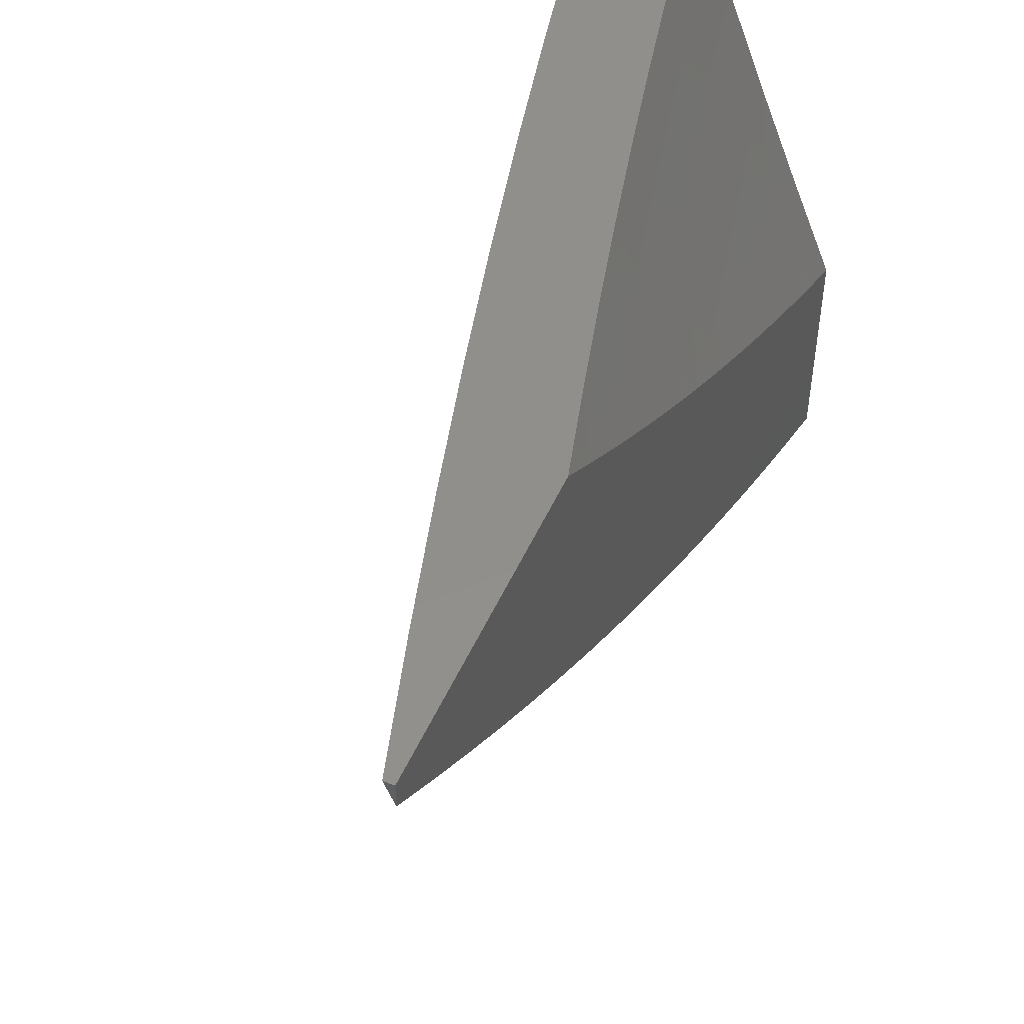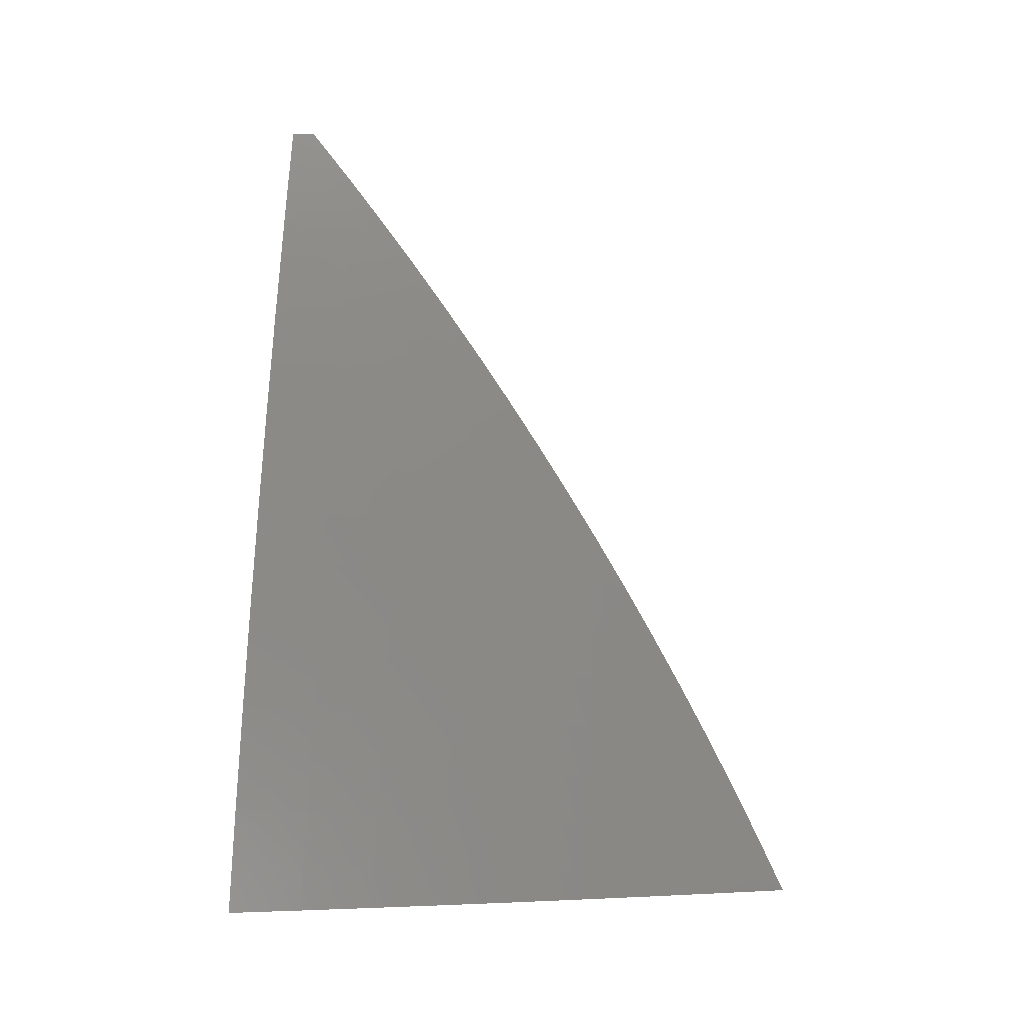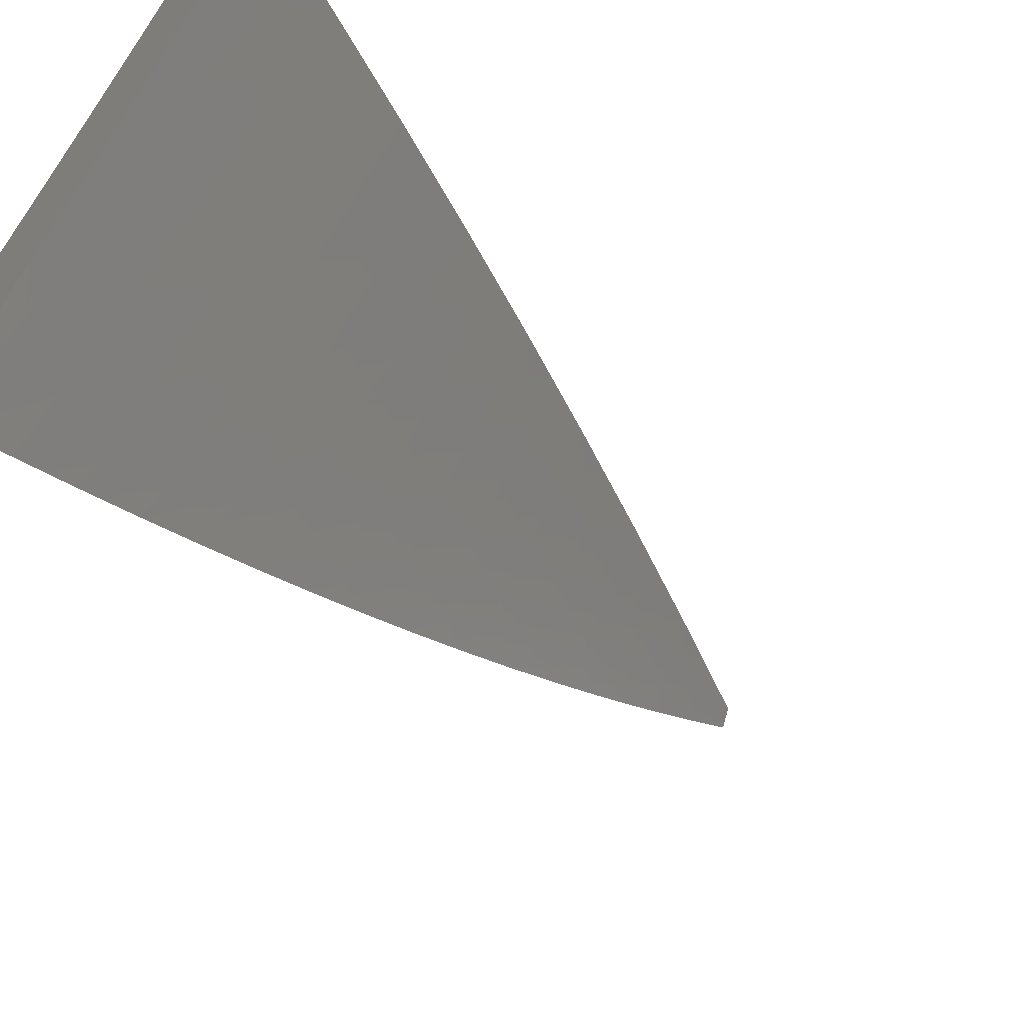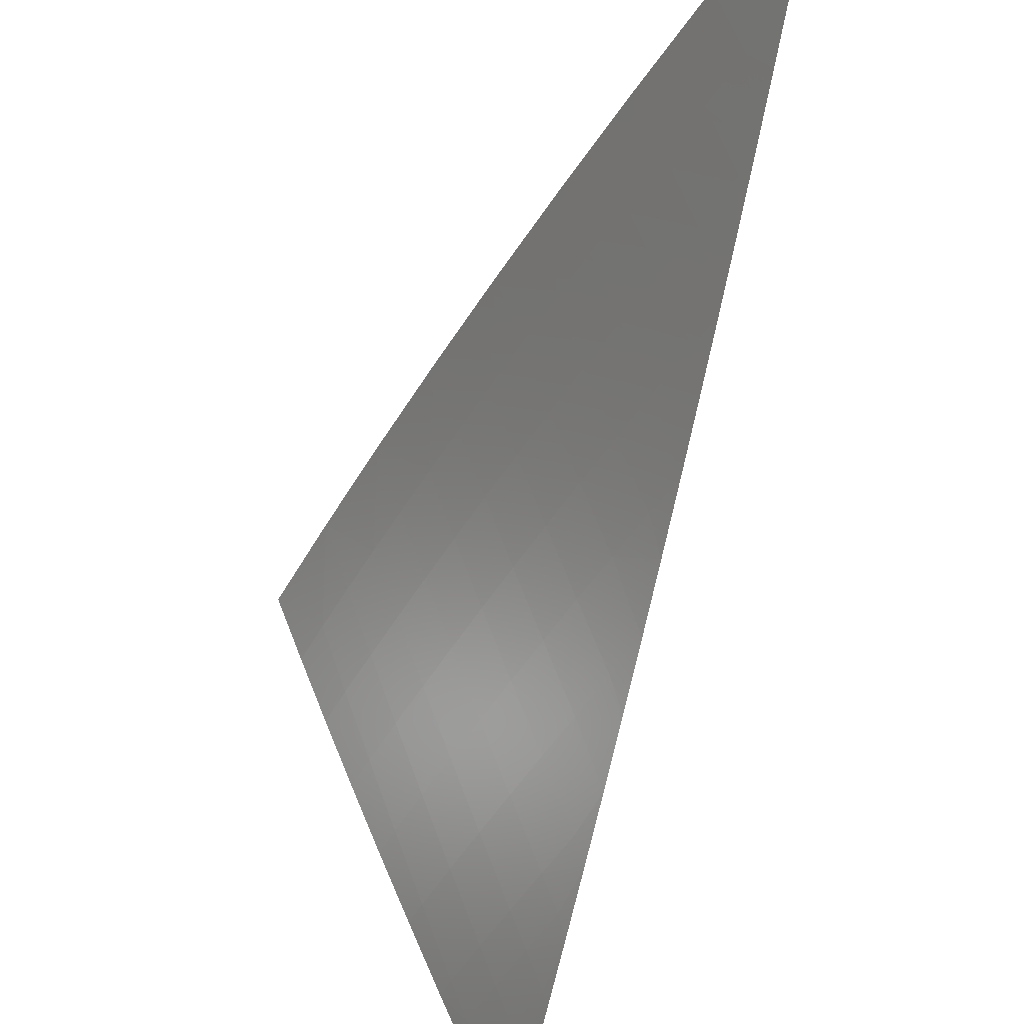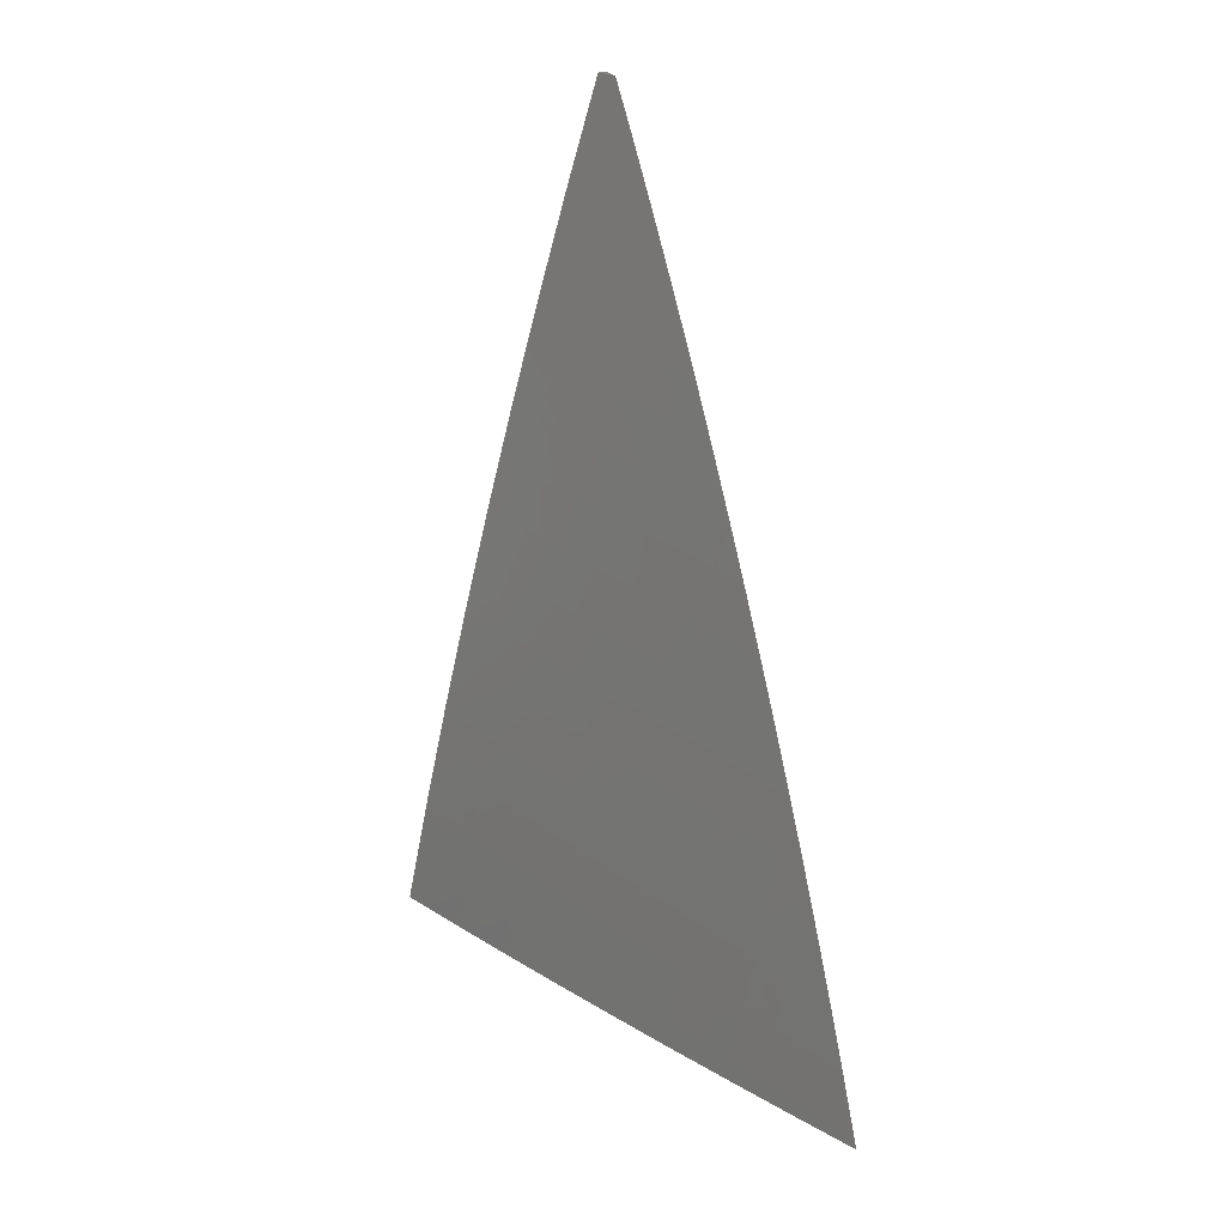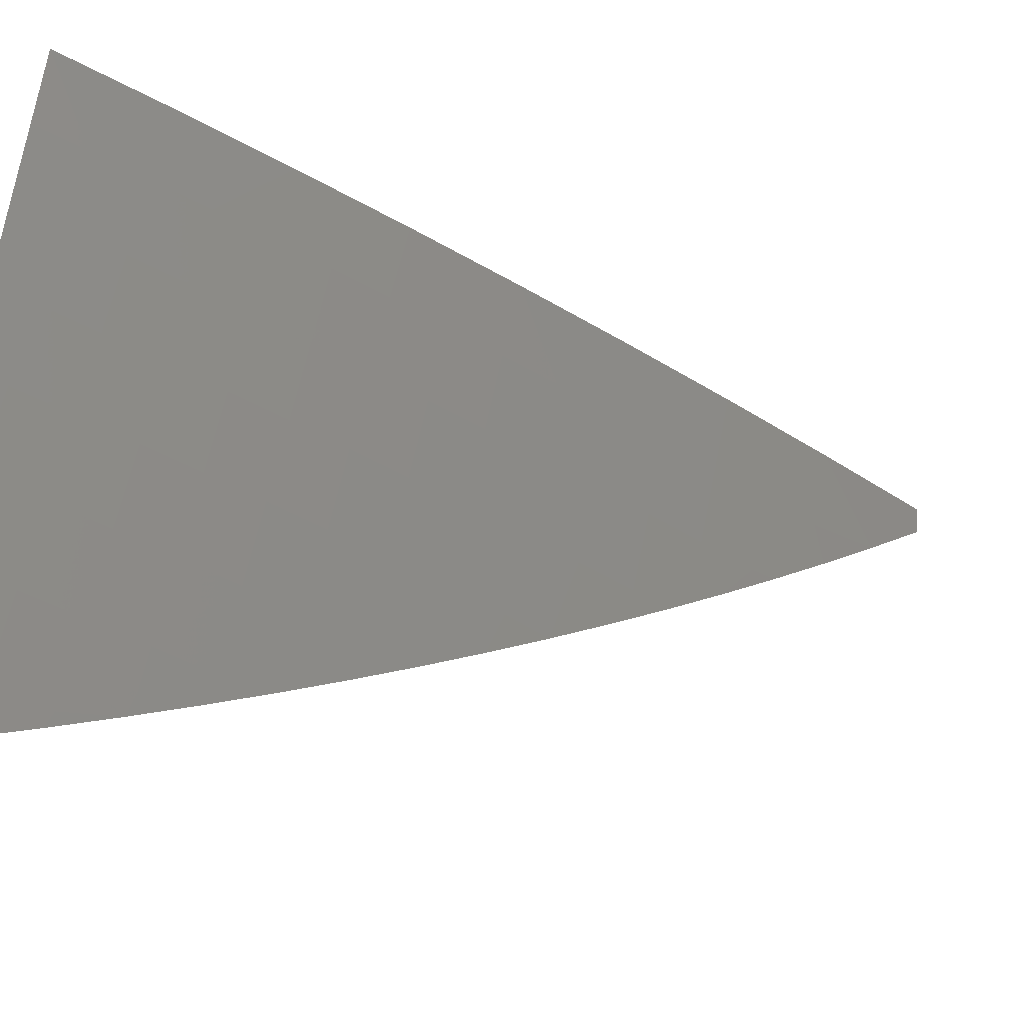
<metadata>
{"format":"stl","ext":"stl","renderer":"f3d","projection":"perspective","resolution":1024,"background":"white","views":[{"elev":51.0,"azim":-156.1,"up":"+Z"},{"elev":3.6,"azim":103.2,"up":"+Y"},{"elev":-58.8,"azim":41.6,"up":"+Z"},{"elev":-46.8,"azim":164.7,"up":"+Z"},{"elev":23.8,"azim":156.9,"up":"+Y"},{"elev":-50.0,"azim":71.5,"up":"+Z"}]}
</metadata>
<code>
# stl→obj: 161 verts, 318 faces
v 10.13 2 -4.109
v 10.17 2 -4
v 10.13 2.084 -4.054
v 10.15 2.088 -4
v 10.11 2.17 -4.054
v 10.13 2.176 -4
v 10.09 2.257 -4.054
v 10.11 2.263 -4
v 10.07 2.344 -4.054
v 10.09 2.351 -4
v 10.05 2.432 -4.054
v 10.07 2.438 -4
v 10.03 2.519 -4.054
v 10.05 2.525 -4
v 10.01 2.606 -4.054
v 10.02 2.612 -4
v 10 2.657 -4.031
v 10 2.698 -4
v 10 2.615 -4.061
v 10 2.574 -4.091
v 10.01 2.514 -4.109
v 10.03 2.427 -4.109
v 10.05 2.34 -4.109
v 10.07 2.253 -4.109
v 10.09 2.166 -4.109
v 10.11 2.08 -4.109
v 10.09 2.075 -4.163
v 10.09 2 -4.218
v 10.07 2.071 -4.217
v 10.05 2.067 -4.271
v 10.03 2.153 -4.271
v 10.01 2.148 -4.325
v 10 2.182 -4.337
v 10 2.137 -4.362
v 10 2.531 -4.12
v 10 2.489 -4.149
v 10.01 2.422 -4.163
v 10.03 2.335 -4.163
v 10.05 2.248 -4.163
v 10.07 2.162 -4.163
v 10 2.446 -4.177
v 10 2.402 -4.205
v 10.01 2.331 -4.217
v 10.03 2.244 -4.217
v 10.05 2.157 -4.217
v 10 2.359 -4.232
v 10 2.315 -4.259
v 10.01 2.239 -4.271
v 10 2.271 -4.286
v 10 2.226 -4.311
v 10.03 2.062 -4.325
v 10 2.091 -4.386
v 10.01 2.058 -4.379
v 10 2.046 -4.41
v 10.04 2 -4.326
v 10 2 -4.433
v 10 3 -4.026
v 10.01 3 -4
v 10 2.942 -4.073
v 10.05 2.877 -4
v 10.02 2.869 -4.084
v 10.04 2.806 -4.084
v 10 2.825 -4.165
v 10.01 2.798 -4.167
v 10 2.765 -4.209
v 10.02 2.736 -4.167
v 10 2.704 -4.253
v 10.04 2.673 -4.167
v 10.01 2.665 -4.251
v 10.03 2.603 -4.251
v 10 2.643 -4.295
v 10 2.582 -4.337
v 10.05 2.541 -4.251
v 10.01 2.533 -4.334
v 10.03 2.471 -4.334
v 10 2.519 -4.378
v 10 2.456 -4.417
v 10.05 2.409 -4.334
v 10.01 2.401 -4.418
v 10.03 2.34 -4.418
v 10 2.393 -4.456
v 10 2.329 -4.494
v 10.04 2.278 -4.418
v 10.01 2.27 -4.501
v 10.03 2.209 -4.501
v 10 2.264 -4.53
v 10.01 2.205 -4.542
v 10 2.199 -4.566
v 10.02 2.144 -4.542
v 10.01 2.14 -4.584
v 10.02 2.079 -4.584
v 10 2.133 -4.6
v 10.01 2.077 -4.604
v 10 2.075 -4.625
v 10 2.067 -4.634
v 10.08 2.753 -4
v 10.05 2.744 -4.084
v 10.07 2.681 -4.084
v 10.12 2.628 -4
v 10.09 2.619 -4.084
v 10.11 2.556 -4.084
v 10.08 2.549 -4.167
v 10.09 2.486 -4.167
v 10.06 2.479 -4.251
v 10.08 2.417 -4.251
v 10.06 2.347 -4.334
v 10.15 2.503 -4
v 10.12 2.494 -4.084
v 10.11 2.424 -4.167
v 10.09 2.354 -4.251
v 10.08 2.285 -4.334
v 10.06 2.216 -4.418
v 10.04 2.147 -4.501
v 10.04 2.082 -4.542
v 10.03 2.018 -4.584
v 10.02 2.016 -4.604
v 10.04 2 -4.584
v 10.02 2.014 -4.625
v 10 2 -4.666
v 10.01 2.013 -4.646
v 10.14 2.431 -4.084
v 10.18 2.378 -4
v 10.15 2.369 -4.084
v 10.17 2.306 -4.084
v 10.14 2.299 -4.167
v 10.15 2.237 -4.167
v 10.12 2.23 -4.251
v 10.14 2.168 -4.251
v 10.1 2.161 -4.334
v 10.12 2.1 -4.334
v 10.09 2.093 -4.418
v 10.1 2.031 -4.418
v 10.07 2.025 -4.501
v 10.07 2 -4.501
v 10.05 2.021 -4.542
v 10.21 2.252 -4
v 10.18 2.244 -4.084
v 10.17 2.175 -4.167
v 10.15 2.106 -4.251
v 10.13 2.038 -4.334
v 10.11 2 -4.419
v 10.2 2.181 -4.084
v 10.24 2.126 -4
v 10.21 2.119 -4.084
v 10.23 2.057 -4.084
v 10.19 2.05 -4.167
v 10.2 2 -4.168
v 10.17 2 -4.252
v 10.27 2 -4
v 10.24 2 -4.084
v 10.16 2.044 -4.251
v 10.14 2 -4.335
v 10 2.884 -4.12
v 10.06 2.611 -4.167
v 10.12 2.362 -4.167
v 10.11 2.292 -4.251
v 10.09 2.223 -4.334
v 10.07 2.154 -4.418
v 10.05 2.086 -4.501
v 10.18 2.113 -4.167
v 10 3 -4
f 1 2 3
f 3 2 4
f 3 4 5
f 5 4 6
f 5 6 7
f 7 6 8
f 7 8 9
f 9 8 10
f 9 10 11
f 11 10 12
f 11 12 13
f 13 12 14
f 13 14 15
f 15 14 16
f 15 16 17
f 17 16 18
f 17 19 15
f 15 19 20
f 15 20 13
f 13 20 21
f 13 21 11
f 11 21 22
f 11 22 9
f 9 22 23
f 9 23 7
f 7 23 24
f 7 24 5
f 5 24 25
f 5 25 3
f 3 25 26
f 3 26 1
f 1 26 27
f 1 27 28
f 28 27 29
f 28 29 30
f 30 29 31
f 30 31 32
f 32 31 33
f 32 33 34
f 20 35 21
f 21 35 36
f 21 36 22
f 22 36 37
f 22 37 23
f 23 37 38
f 23 38 24
f 24 38 39
f 24 39 25
f 25 39 40
f 25 40 26
f 26 40 27
f 36 41 37
f 37 41 42
f 37 42 38
f 38 42 43
f 38 43 39
f 39 43 44
f 39 44 40
f 40 44 45
f 40 45 27
f 27 45 29
f 42 46 43
f 43 46 47
f 43 47 44
f 44 47 48
f 44 48 45
f 45 48 31
f 45 31 29
f 47 49 48
f 48 49 50
f 48 50 31
f 31 50 33
f 32 34 51
f 51 34 52
f 51 52 53
f 53 52 54
f 53 54 55
f 55 54 56
f 28 30 55
f 55 30 51
f 55 51 53
f 32 51 30
f 57 58 59
f 59 58 60
f 59 60 61
f 61 60 62
f 61 62 63
f 63 62 64
f 63 64 65
f 65 64 66
f 65 66 67
f 67 66 68
f 67 68 69
f 69 68 70
f 69 70 71
f 71 70 72
f 72 70 73
f 72 73 74
f 74 73 75
f 74 75 76
f 76 75 77
f 77 75 78
f 77 78 79
f 79 78 80
f 79 80 81
f 81 80 82
f 82 80 83
f 82 83 84
f 84 83 85
f 84 85 86
f 86 85 87
f 86 87 88
f 88 87 89
f 88 89 90
f 90 89 91
f 90 91 92
f 92 91 93
f 92 93 94
f 94 93 95
f 94 95 92
f 60 96 62
f 62 96 97
f 62 97 64
f 64 97 66
f 97 96 98
f 98 96 99
f 98 99 100
f 100 99 101
f 100 101 102
f 102 101 103
f 102 103 104
f 104 103 105
f 104 105 78
f 78 105 106
f 78 106 80
f 80 106 83
f 99 107 101
f 101 107 108
f 101 108 103
f 103 108 109
f 103 109 105
f 105 109 110
f 105 110 106
f 106 110 111
f 106 111 83
f 83 111 112
f 83 112 85
f 85 112 113
f 85 113 89
f 89 113 114
f 89 114 91
f 91 114 115
f 91 115 116
f 116 115 117
f 116 117 118
f 118 117 119
f 118 119 120
f 120 119 95
f 120 95 118
f 118 95 116
f 108 107 121
f 121 107 122
f 121 122 123
f 123 122 124
f 123 124 125
f 125 124 126
f 125 126 127
f 127 126 128
f 127 128 129
f 129 128 130
f 129 130 131
f 131 130 132
f 131 132 133
f 133 132 134
f 133 134 135
f 135 134 117
f 135 117 115
f 122 136 124
f 124 136 137
f 124 137 126
f 126 137 138
f 126 138 128
f 128 138 139
f 128 139 130
f 130 139 140
f 130 140 132
f 132 140 141
f 132 141 134
f 137 136 142
f 142 136 143
f 142 143 144
f 144 143 145
f 144 145 146
f 146 145 147
f 146 147 148
f 143 149 145
f 145 149 150
f 145 150 147
f 146 148 151
f 151 148 152
f 151 152 140
f 140 152 141
f 92 88 90
f 86 82 84
f 81 77 79
f 76 72 74
f 71 67 69
f 63 153 61
f 61 153 59
f 97 98 66
f 66 98 68
f 68 98 154
f 154 98 100
f 154 100 102
f 73 70 154
f 154 70 68
f 73 154 102
f 73 102 104
f 78 75 104
f 104 75 73
f 123 155 121
f 121 155 109
f 121 109 108
f 109 155 110
f 110 155 156
f 110 156 111
f 111 156 157
f 111 157 112
f 112 157 158
f 112 158 113
f 113 158 159
f 113 159 114
f 114 159 135
f 114 135 115
f 156 155 125
f 125 155 123
f 156 125 127
f 156 127 157
f 157 127 129
f 157 129 158
f 158 129 131
f 158 131 159
f 159 131 133
f 159 133 135
f 89 87 85
f 144 160 142
f 142 160 138
f 142 138 137
f 138 160 139
f 139 160 151
f 139 151 140
f 151 160 146
f 146 160 144
f 95 93 116
f 116 93 91
f 54 88 56
f 56 88 92
f 56 92 95
f 88 54 86
f 86 54 52
f 86 52 34
f 86 34 82
f 82 34 33
f 82 33 81
f 81 33 50
f 81 50 77
f 77 50 49
f 77 49 47
f 77 47 76
f 76 47 46
f 76 46 72
f 72 46 42
f 72 42 41
f 72 41 71
f 71 41 36
f 71 36 67
f 67 36 35
f 67 35 65
f 65 35 20
f 65 20 19
f 65 19 63
f 63 19 17
f 63 17 153
f 153 17 18
f 153 18 59
f 59 18 161
f 59 161 57
f 95 119 56
f 16 60 18
f 18 60 58
f 18 58 161
f 60 16 96
f 96 16 14
f 96 14 99
f 99 14 12
f 99 12 10
f 99 10 107
f 107 10 8
f 107 8 122
f 122 8 6
f 122 6 136
f 136 6 4
f 136 4 2
f 149 143 2
f 2 143 136
f 1 147 2
f 2 147 150
f 2 150 149
f 147 1 148
f 148 1 28
f 148 28 152
f 152 28 141
f 141 28 55
f 141 55 134
f 134 55 56
f 134 56 117
f 117 56 119
f 58 57 161

</code>
